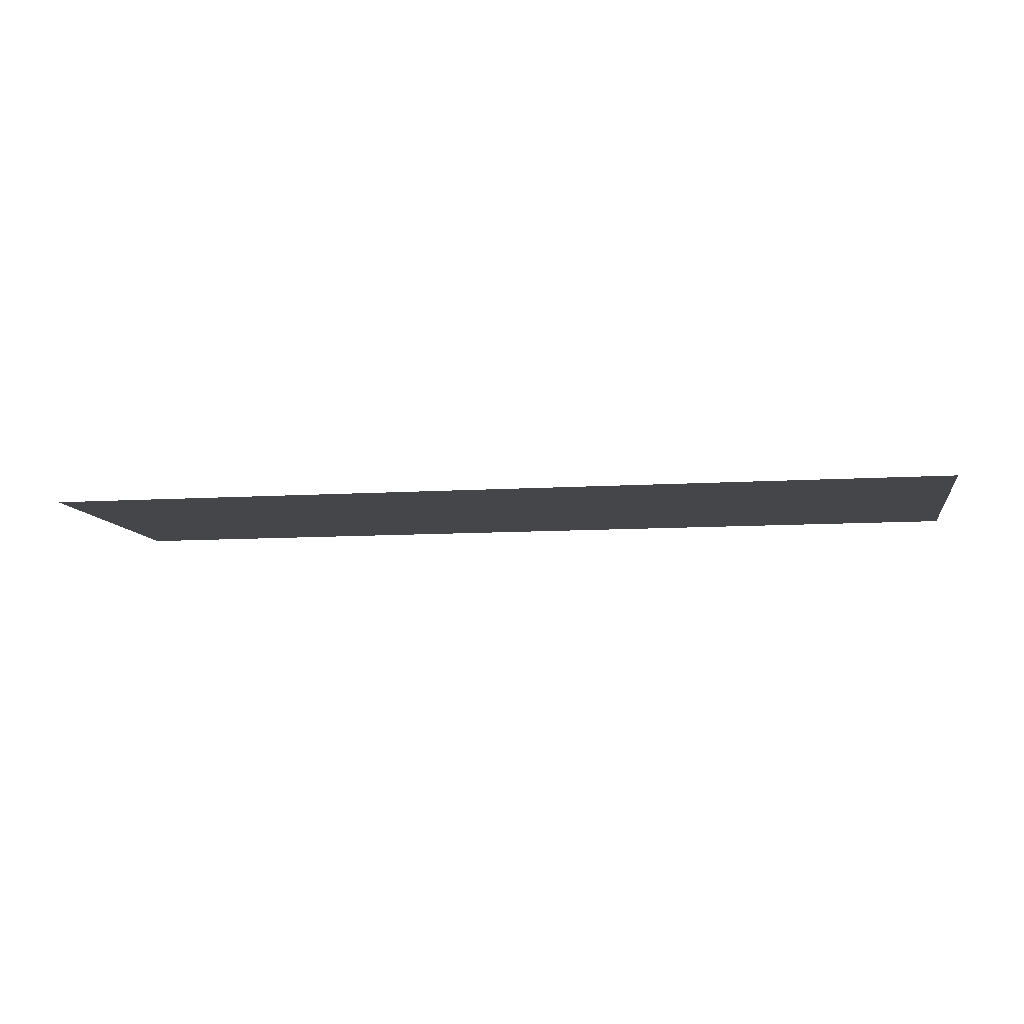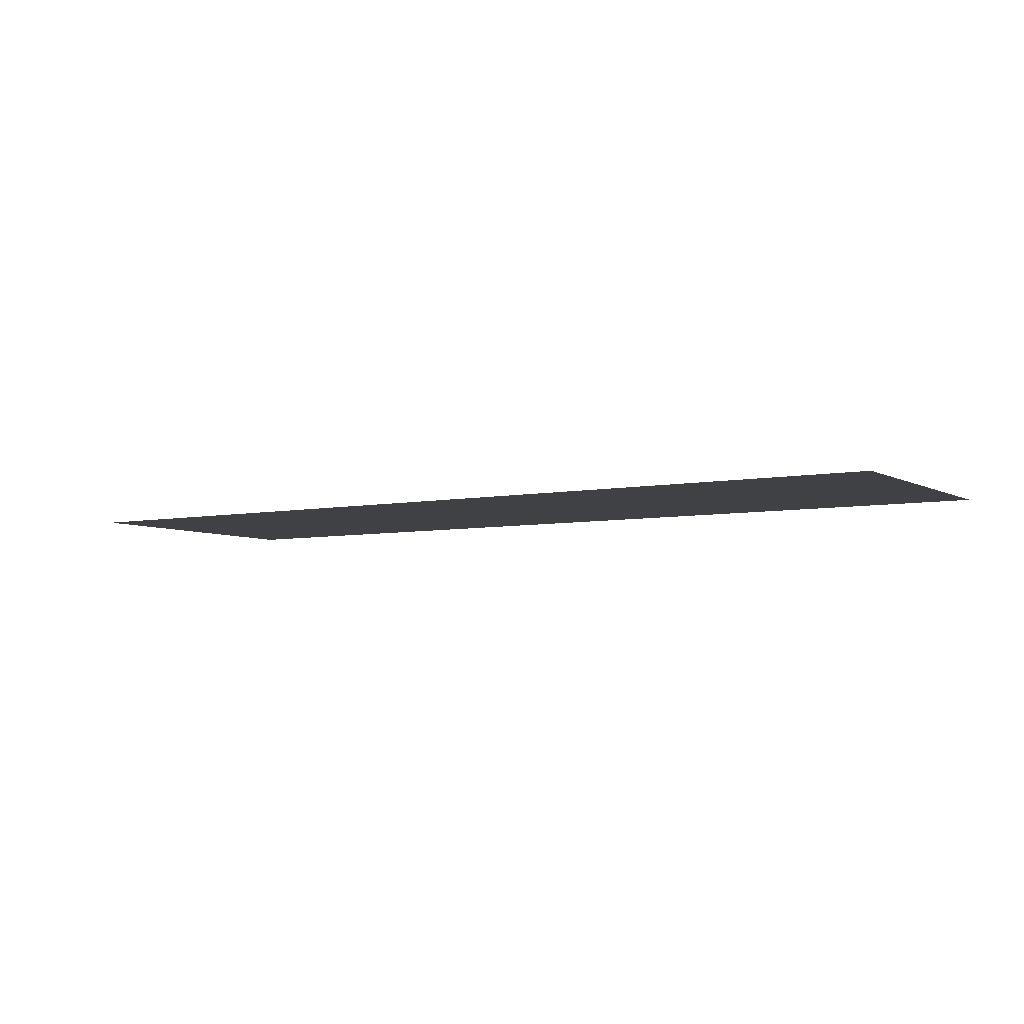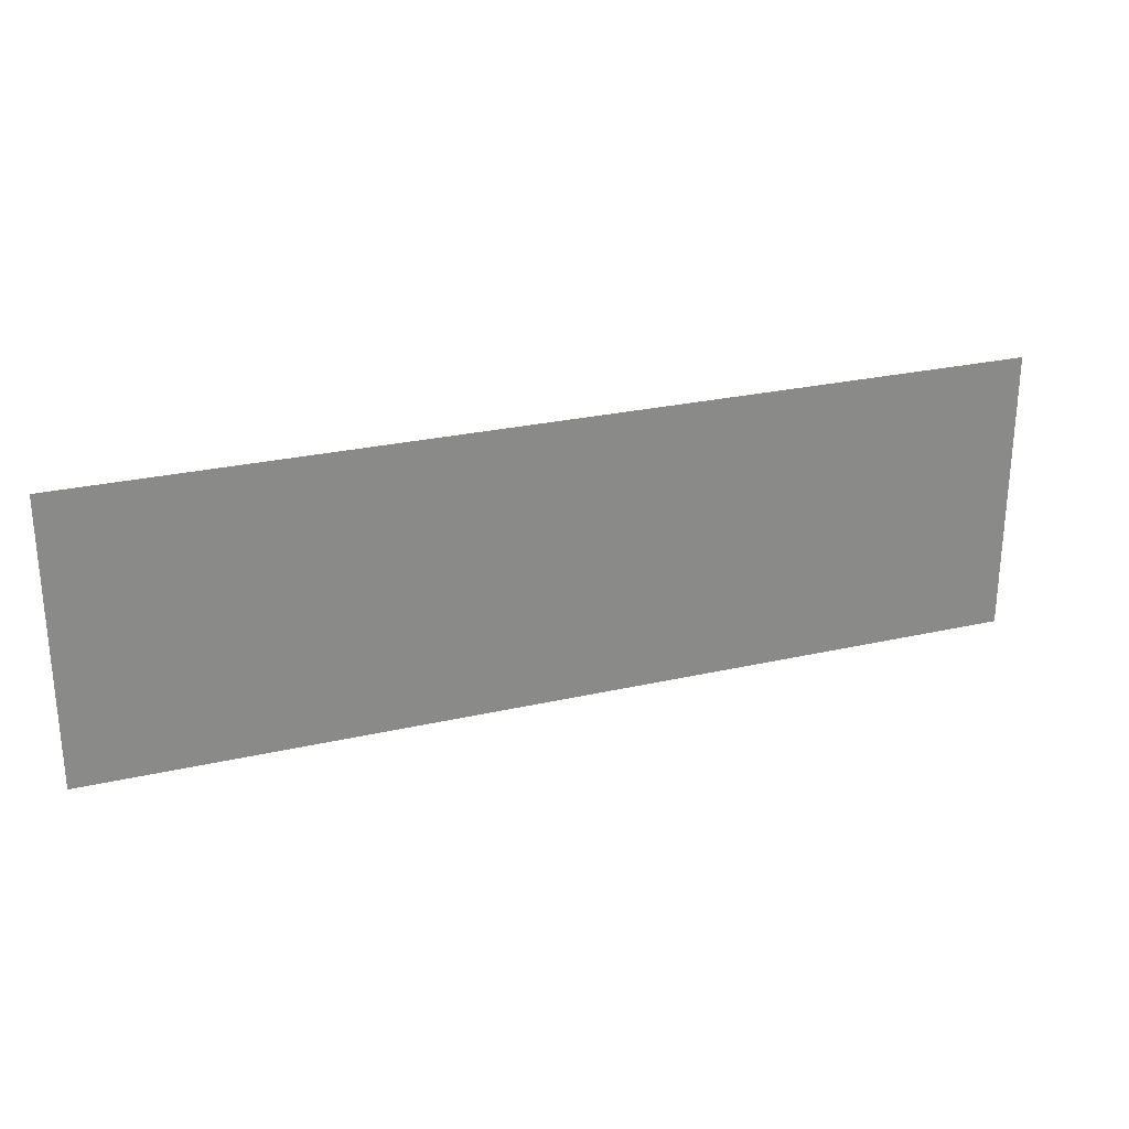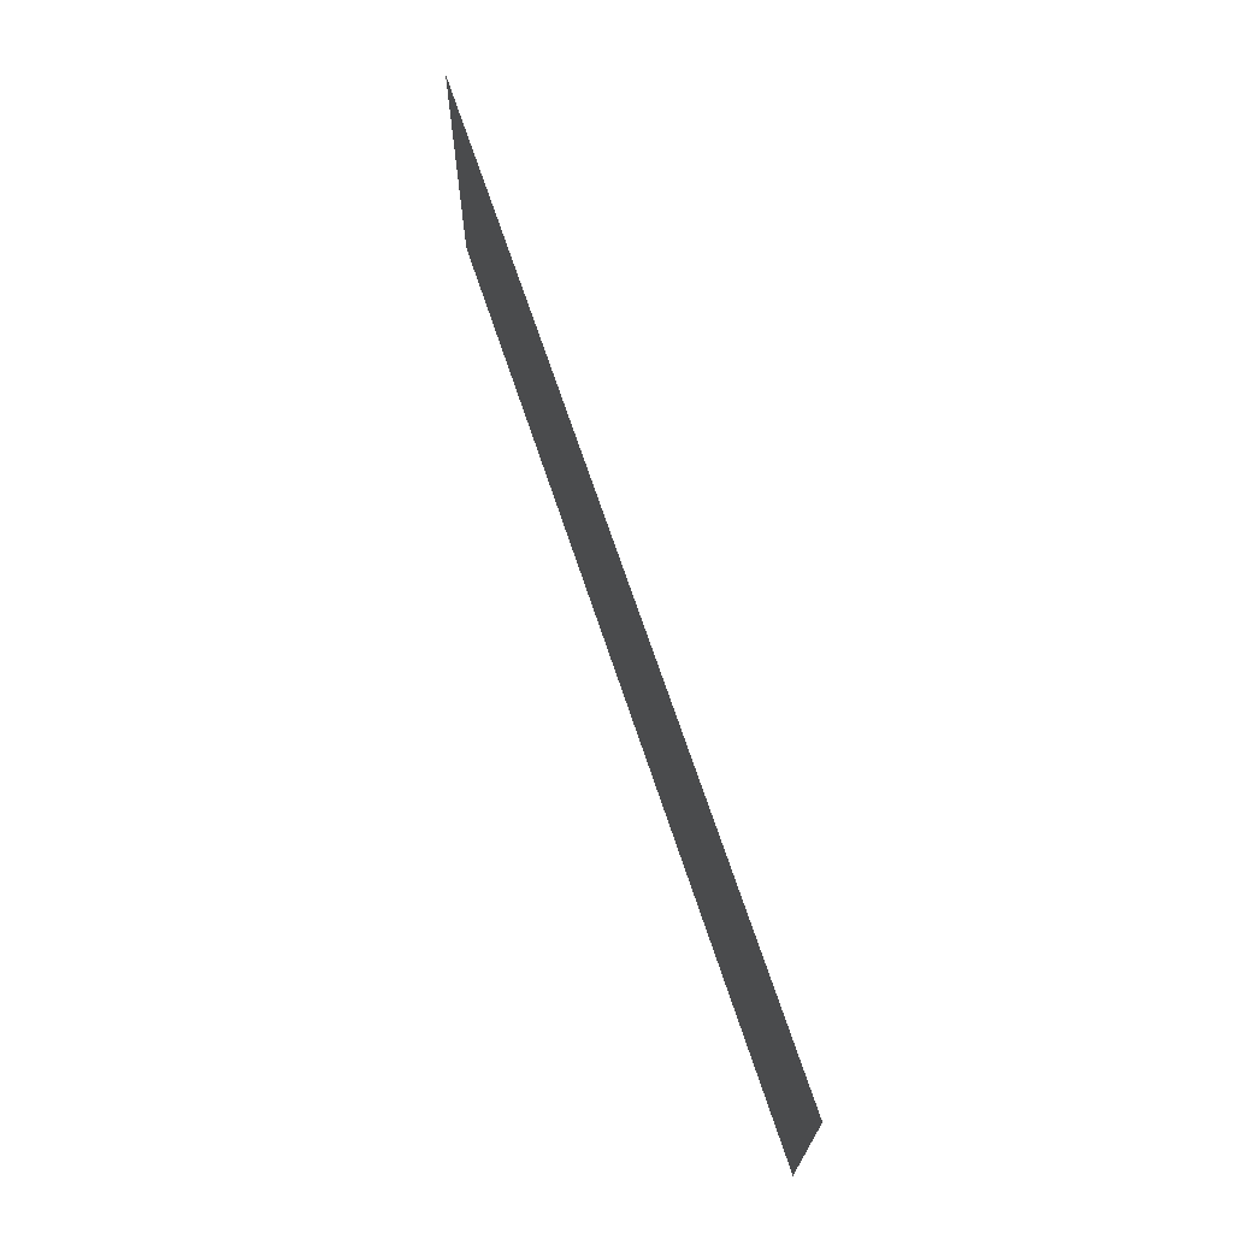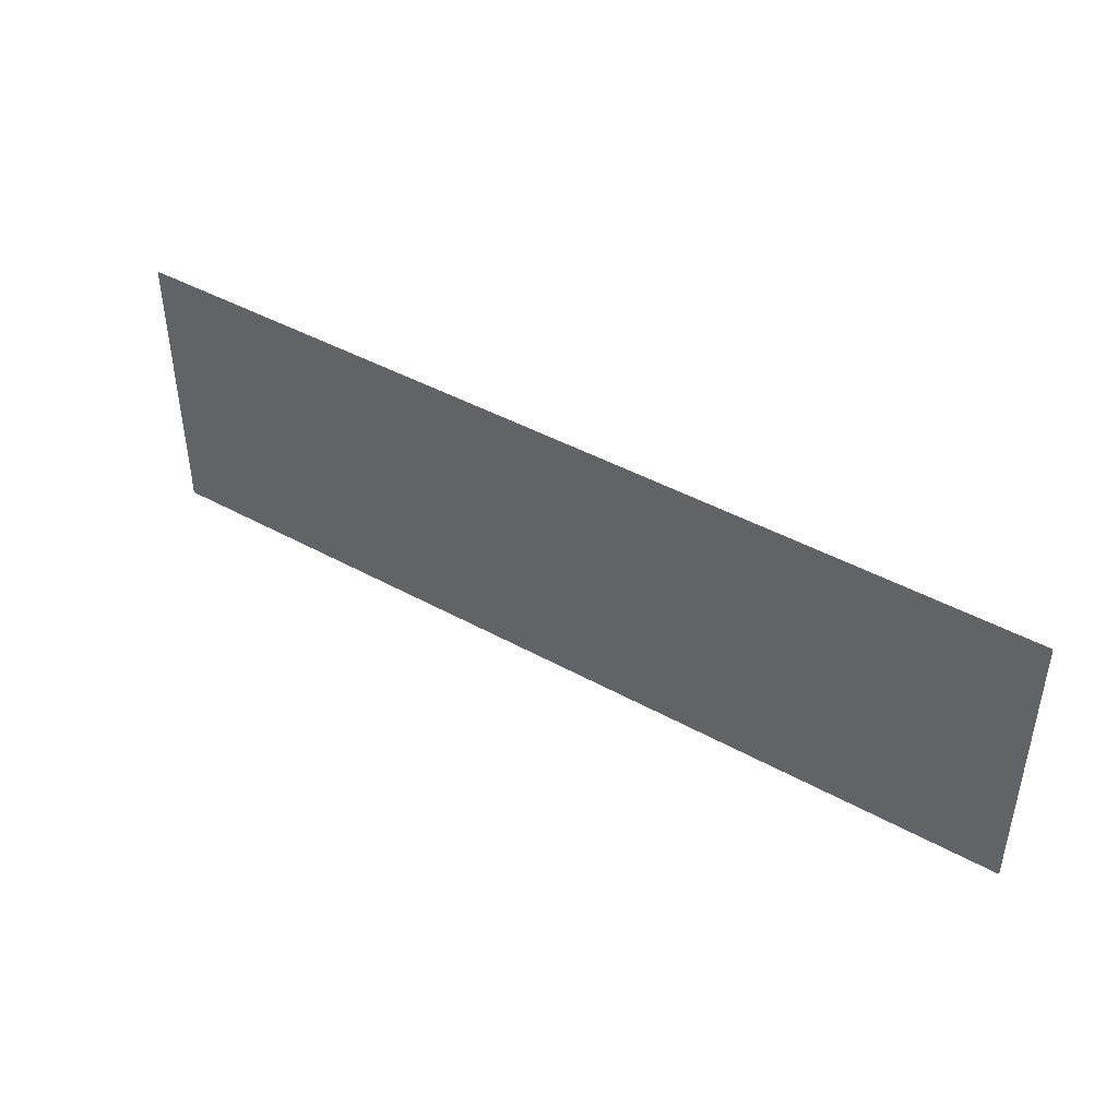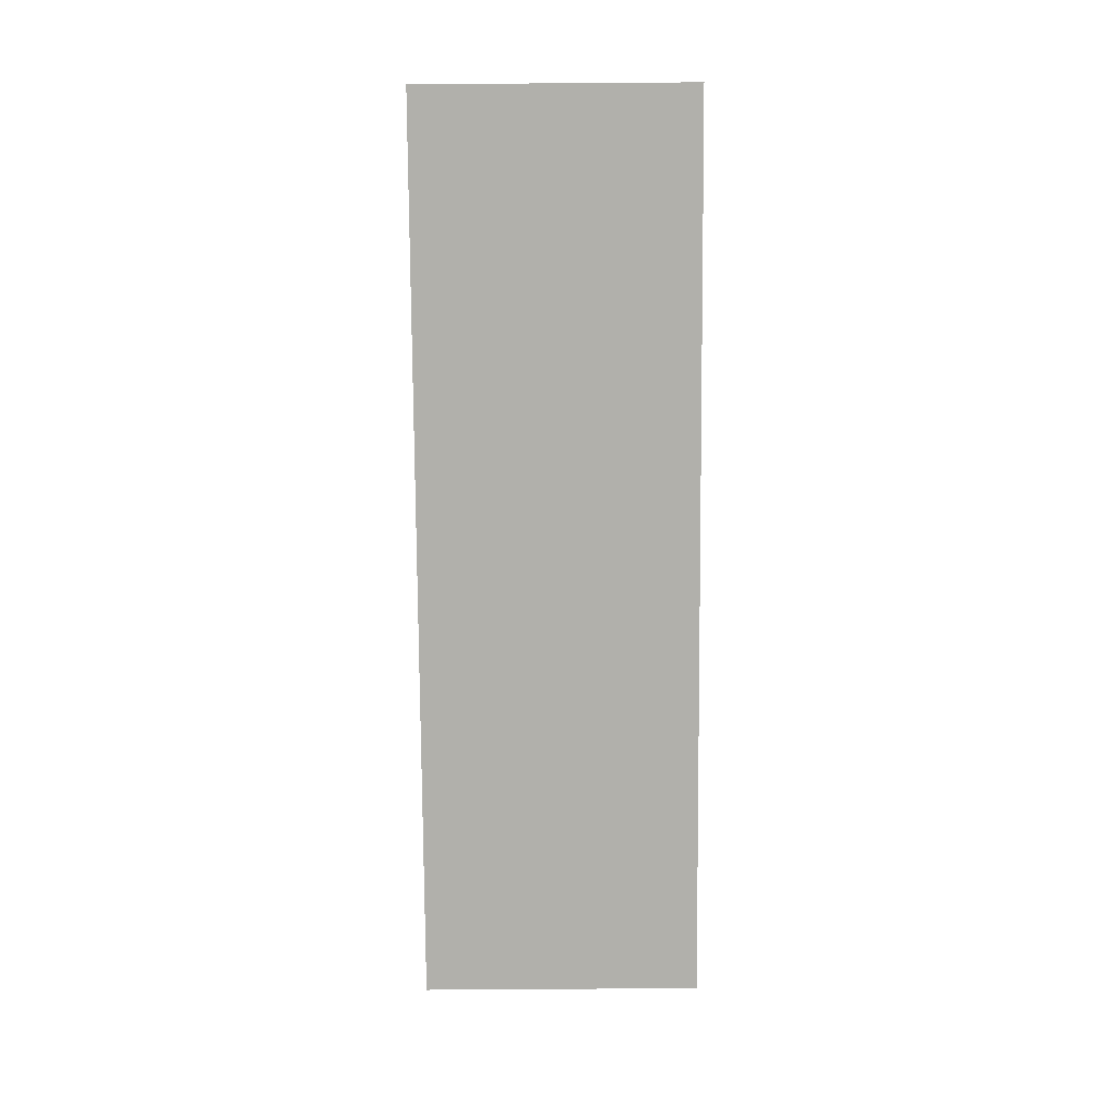
<metadata>
{"format":"obj","ext":"obj","renderer":"f3d","projection":"perspective","resolution":1024,"background":"white","views":[{"elev":-9.4,"azim":9.6,"up":"+Z"},{"elev":-5.7,"azim":-147.9,"up":"+Z"},{"elev":26.5,"azim":160.2,"up":"+Y"},{"elev":68.5,"azim":-108.3,"up":"+Y"},{"elev":43.4,"azim":-146.8,"up":"+Y"},{"elev":-78.5,"azim":-89.6,"up":"+Z"}]}
</metadata>
<code>
v -16.11 -1.644 0
v -16.44 -1.644 0
v -16.44 -1.543 0
v -16.11 -1.543 0
g S3-3-O_mesh_0025
f 1 2 3 4

</code>
